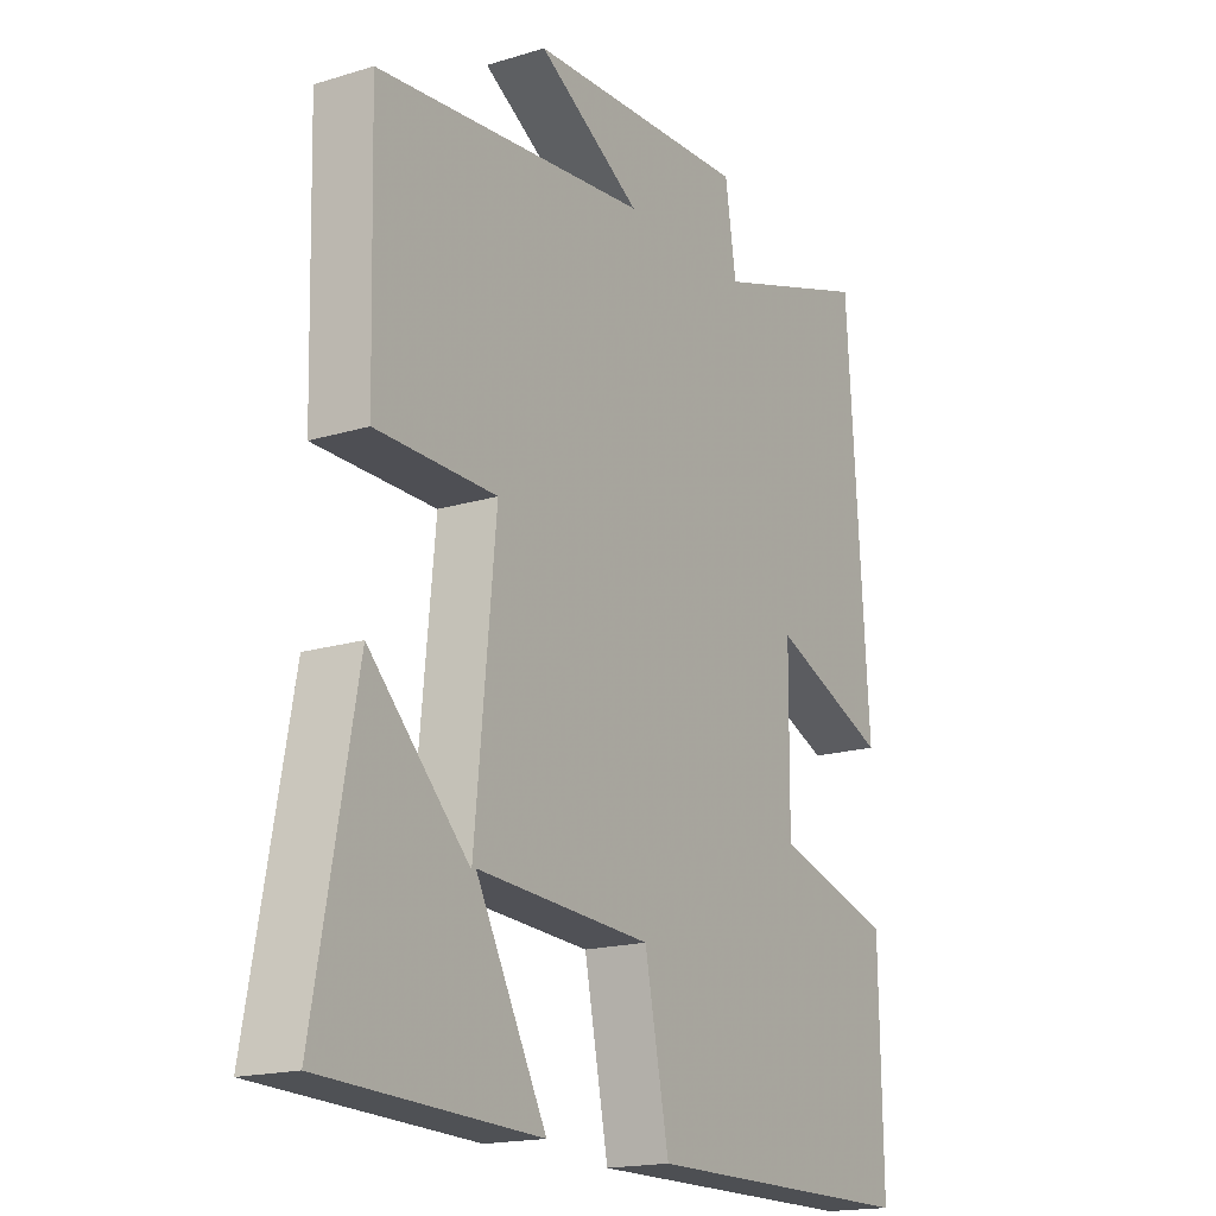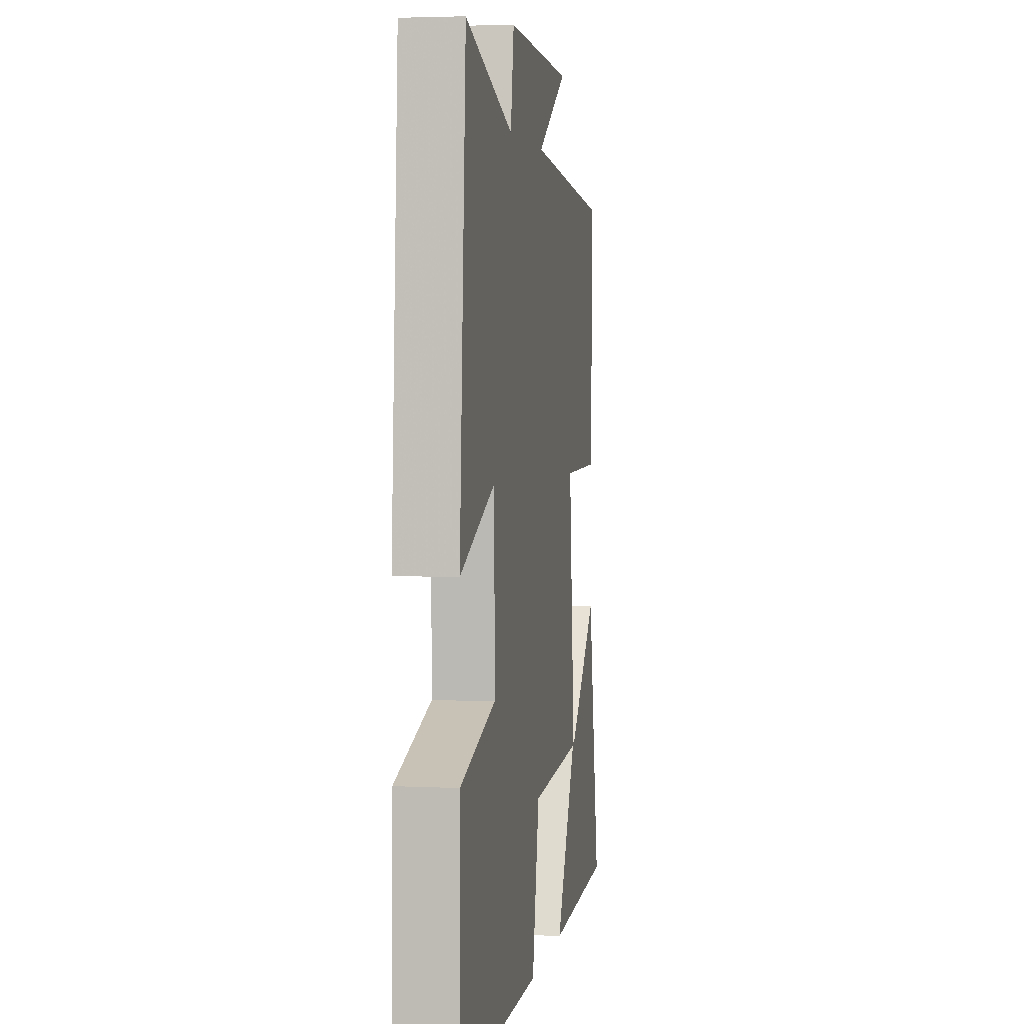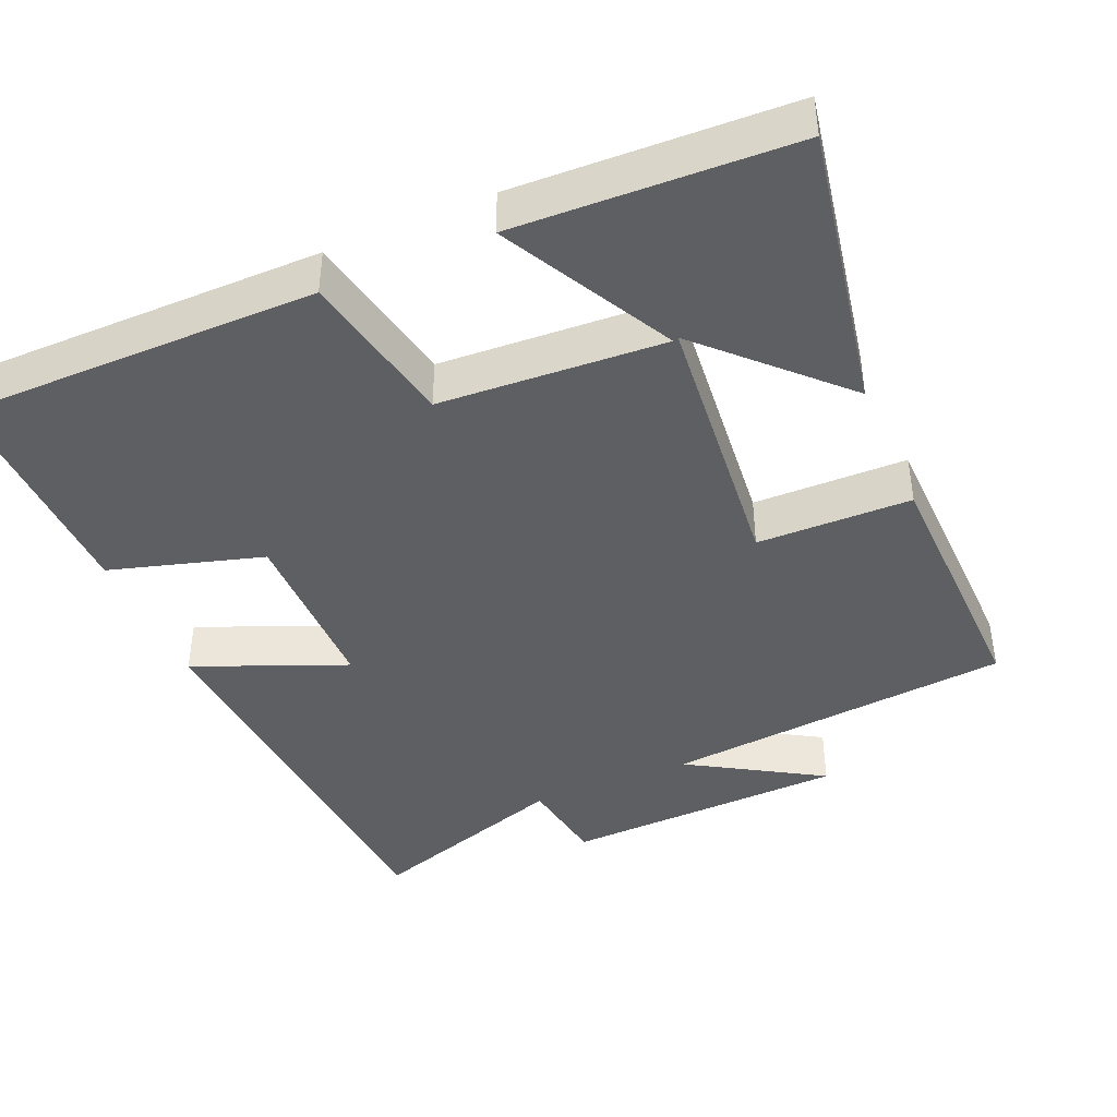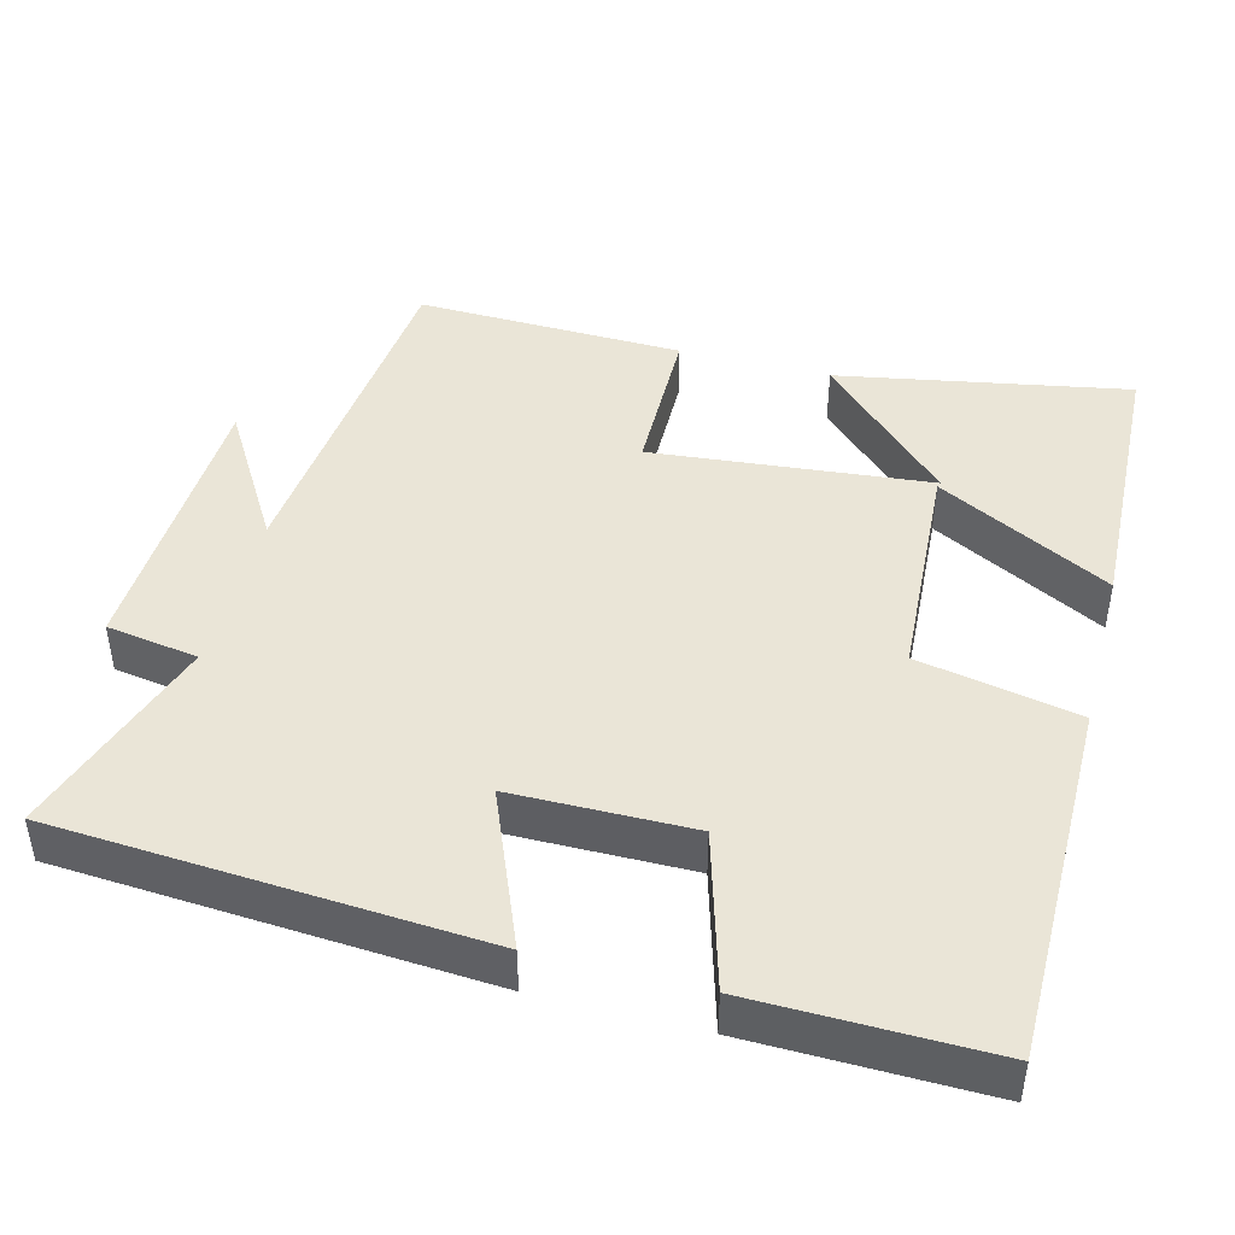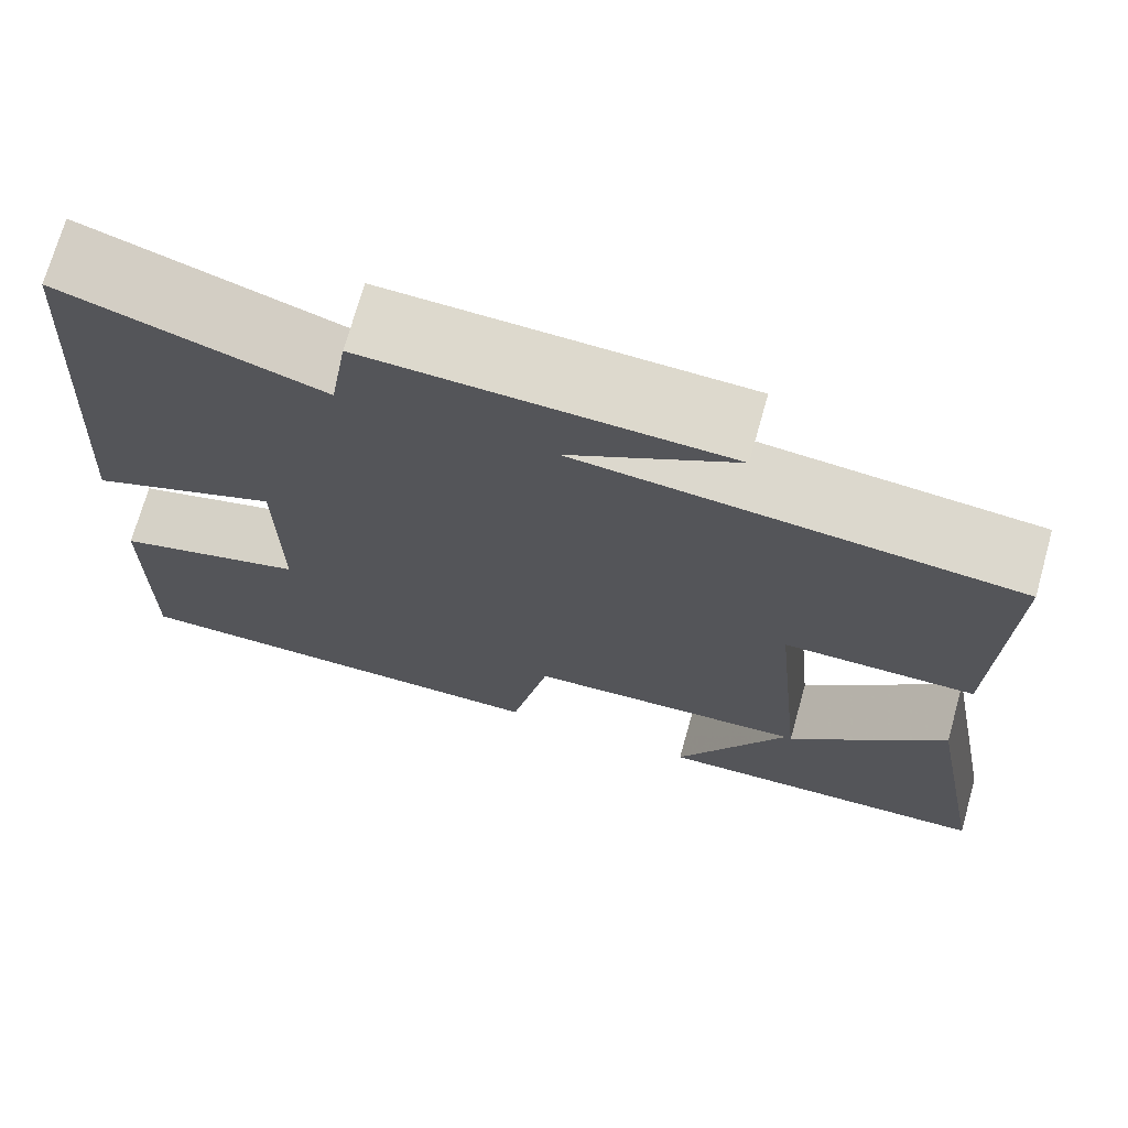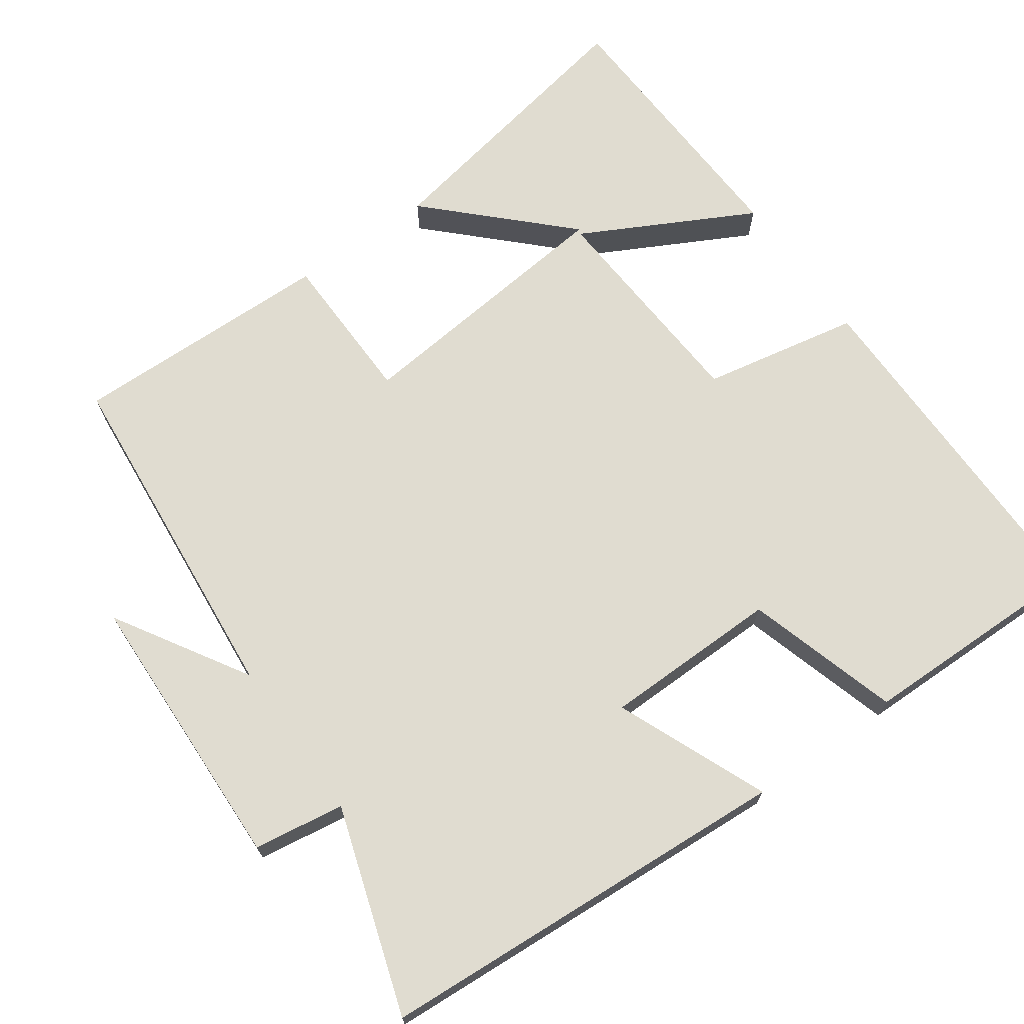
<metadata>
{"format":"obj","ext":"obj","renderer":"f3d","projection":"perspective","resolution":1024,"background":"white","views":[{"elev":-17.5,"azim":-58.7,"up":"+Z"},{"elev":3.5,"azim":99.4,"up":"+Z"},{"elev":-41.9,"azim":-156.7,"up":"+Y"},{"elev":44.4,"azim":104.7,"up":"+Y"},{"elev":71.8,"azim":-164.3,"up":"+Z"},{"elev":69.7,"azim":54.4,"up":"+Y"}]}
</metadata>
<code>
v 0.505 0.07 -0.5
v 0.023 0.07 -0.5
v -0.019 0.07 -0.288
v -0.321 0.07 -0.27
v -0.199 0.07 -0.5
v -0.571 0.07 -0.485
v -0.5 0.07 -0.1
v -0.328 0.07 -0.273
v -0.292 0.07 0.097
v -0.5 0.07 0.1
v -0.509 0.07 0.455
v -0.038 0.07 0.5
v -0.217 0.07 0.608
v 0.167 0.07 0.622
v 0.186 0.07 0.5
v 0.463 0.07 0.591
v 0.5 0.07 0.028
v 0.296 0.07 0.112
v 0.294 0.07 -0.126
v 0.5 0.07 -0.186
v 0.505 0 -0.5
v 0.023 0 -0.5
v -0.019 0 -0.288
v -0.321 0 -0.27
v -0.199 0 -0.5
v -0.571 0 -0.485
v -0.5 0 -0.1
v -0.328 0 -0.273
v -0.292 0 0.097
v -0.5 0 0.1
v -0.509 0 0.455
v -0.038 0 0.5
v -0.217 0 0.608
v 0.167 0 0.622
v 0.186 0 0.5
v 0.463 0 0.591
v 0.5 0 0.028
v 0.296 0 0.112
v 0.294 0 -0.126
v 0.5 0 -0.186
f 1 2 3
f 20 1 3
f 19 20 3
f 18 19 3 4
f 15 16 17 18
f 15 18 4
f 12 13 14 15
f 11 12 15
f 10 11 15
f 9 10 15
f 8 9 15 4
f 5 6 7 8
f 4 5 8
f 23 22 21
f 23 21 40
f 23 40 39
f 24 23 39 38
f 38 37 36 35
f 24 38 35
f 35 34 33 32
f 35 32 31
f 35 31 30
f 35 30 29
f 24 35 29 28
f 28 27 26 25
f 28 25 24
f 1 21 22 2
f 2 22 23 3
f 3 23 24 4
f 4 24 25 5
f 5 25 26 6
f 6 26 27 7
f 7 27 28 8
f 8 28 29 9
f 9 29 30 10
f 10 30 31 11
f 11 31 32 12
f 12 32 33 13
f 13 33 34 14
f 14 34 35 15
f 15 35 36 16
f 16 36 37 17
f 17 37 38 18
f 18 38 39 19
f 19 39 40 20
f 20 40 21 1

</code>
